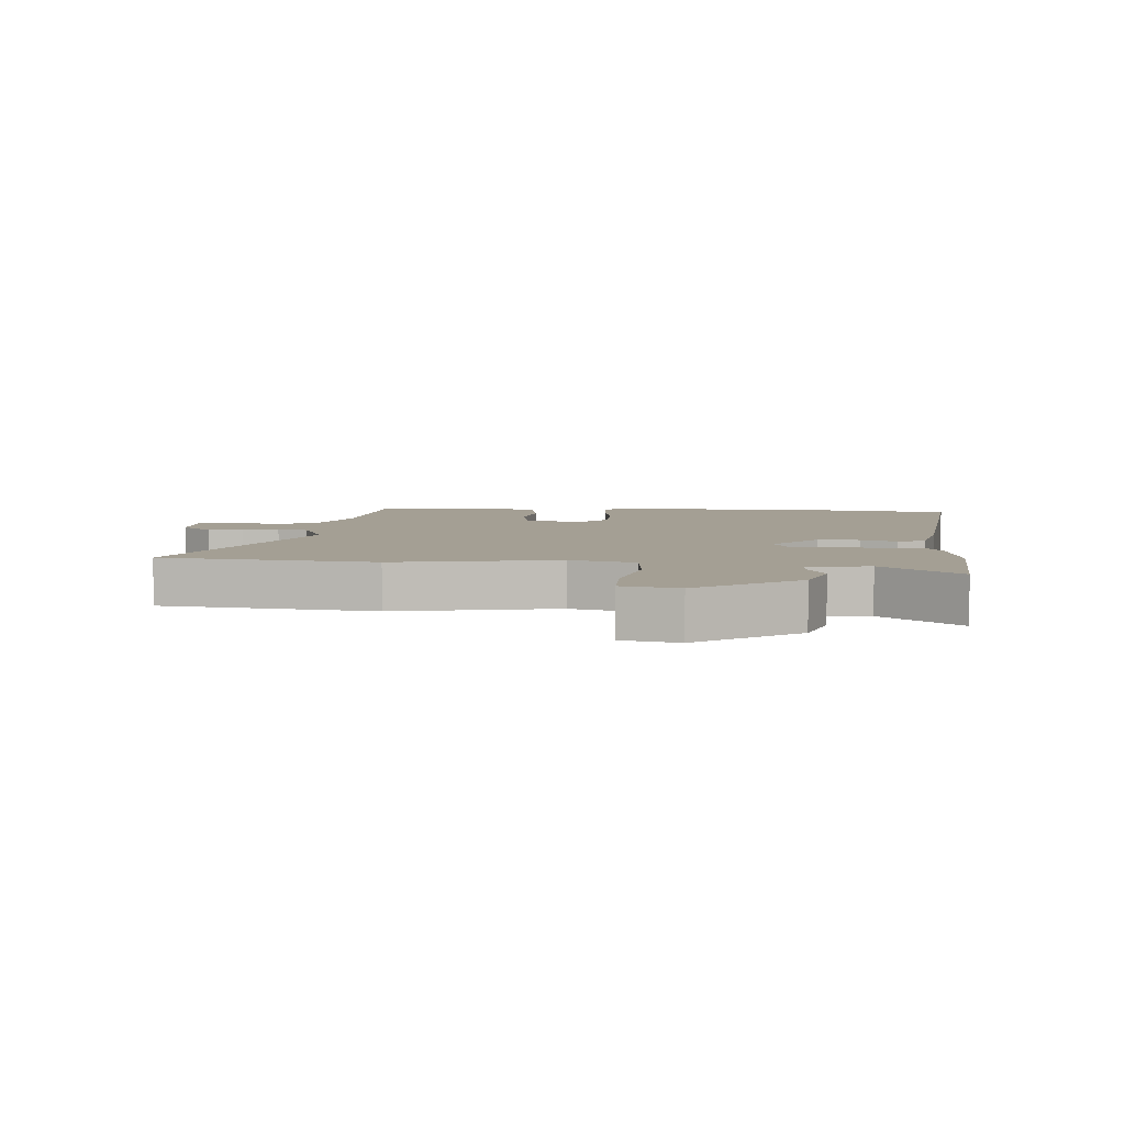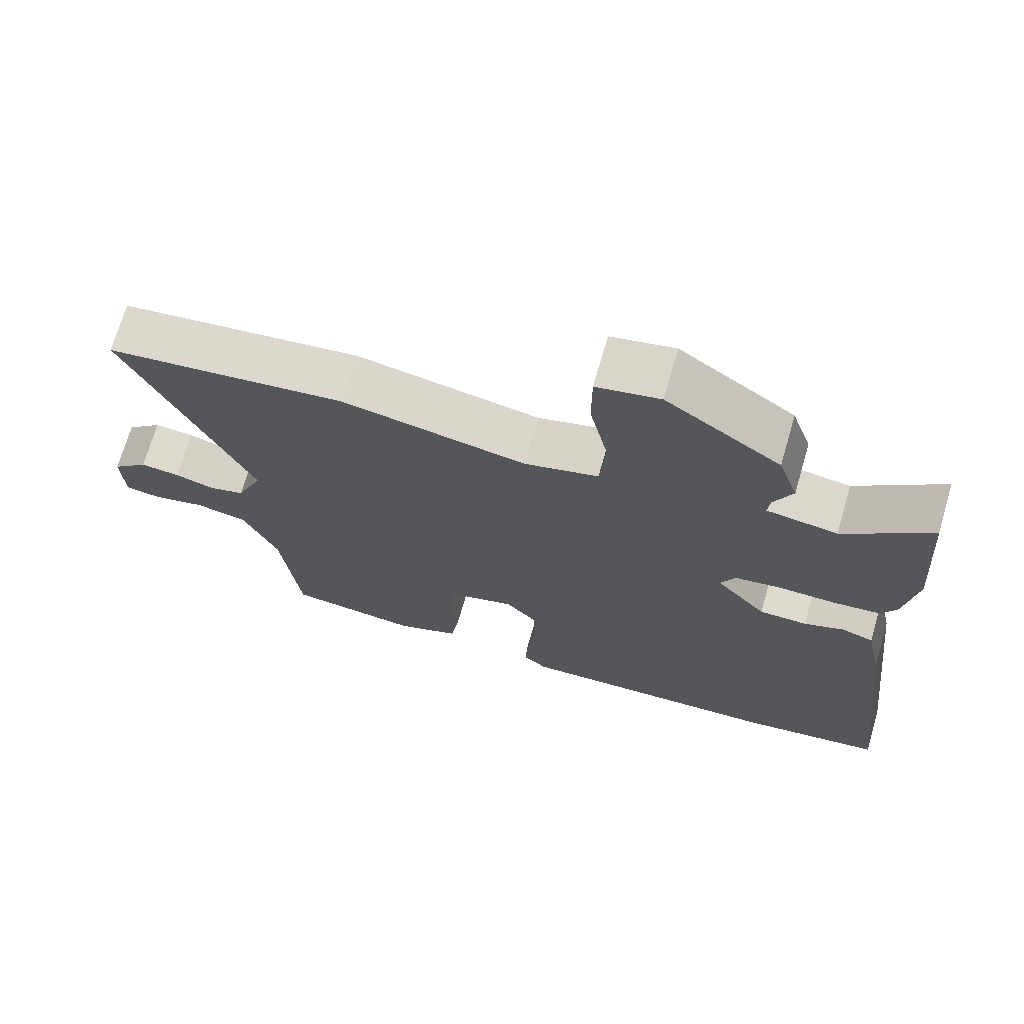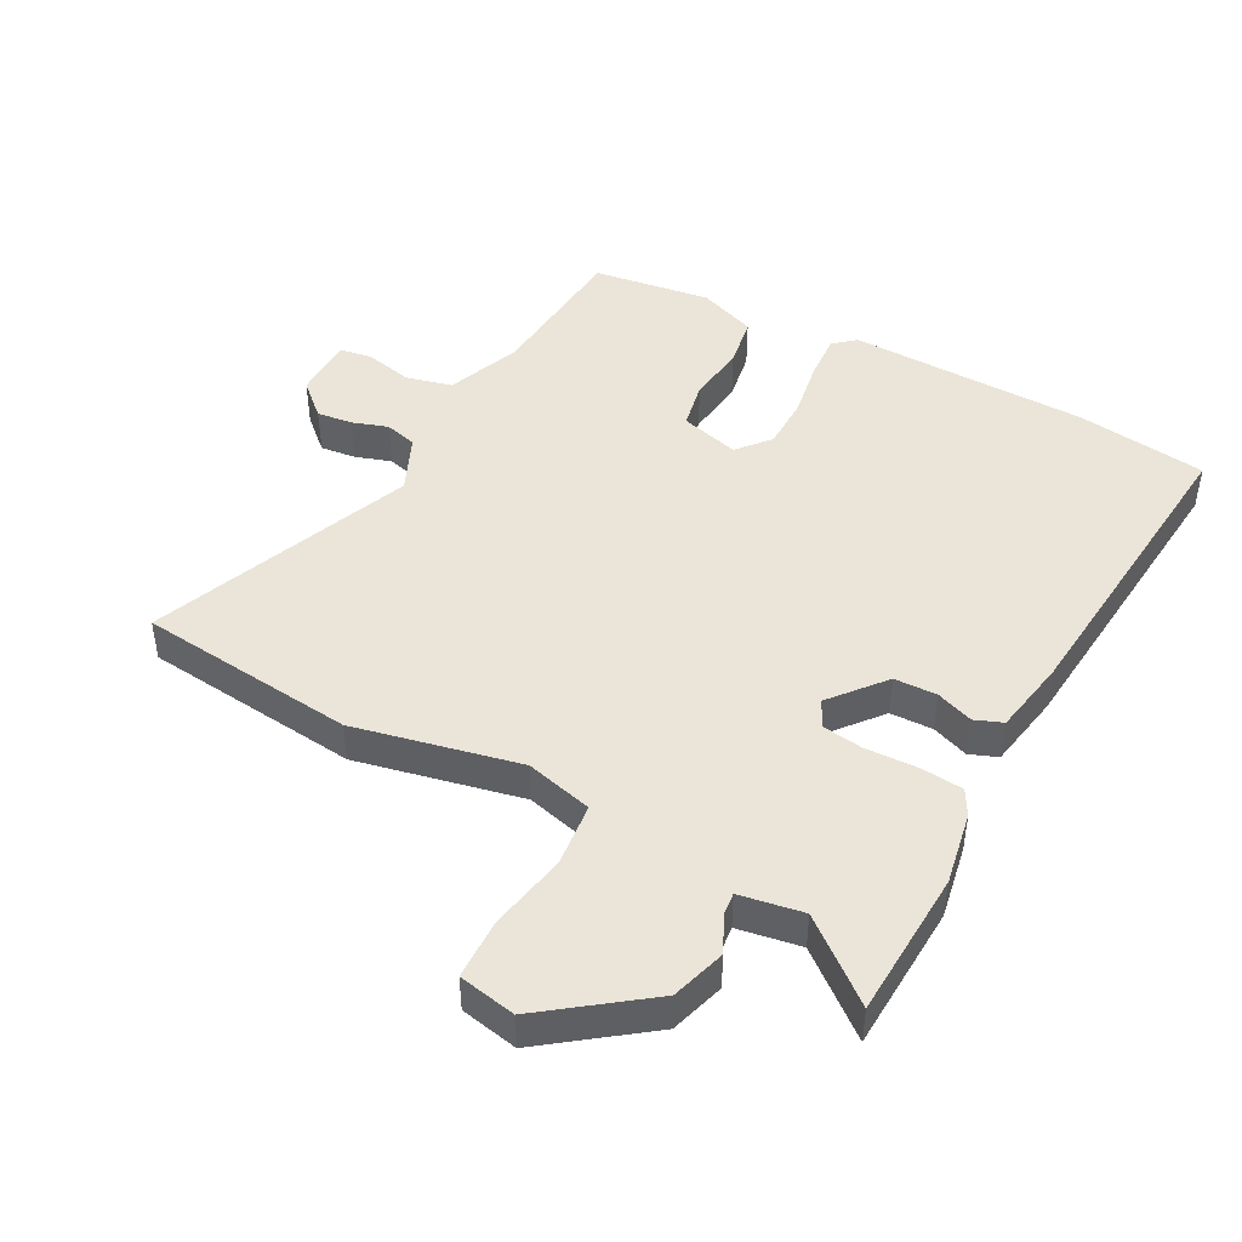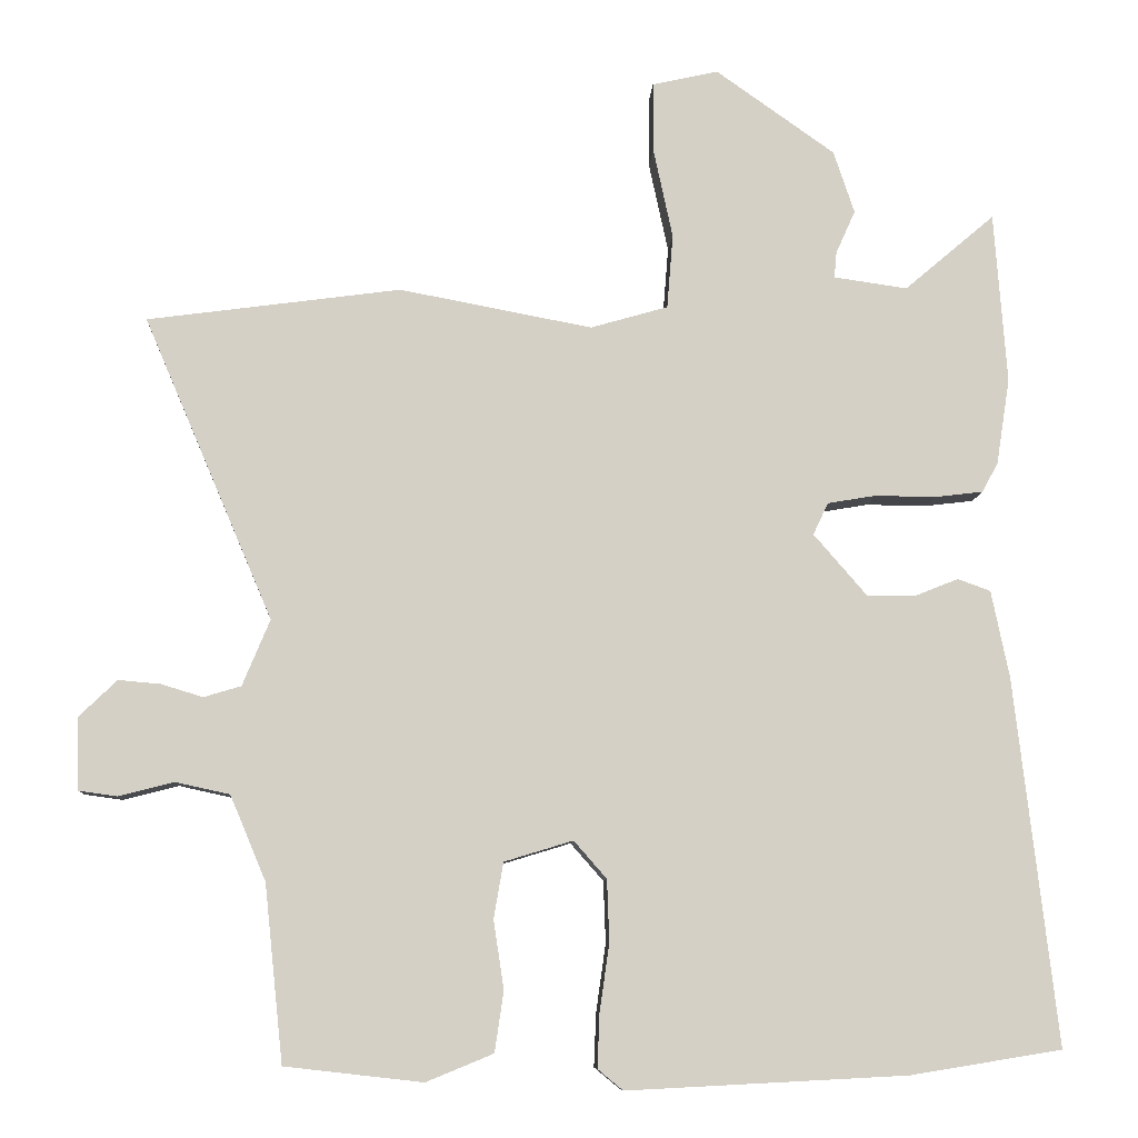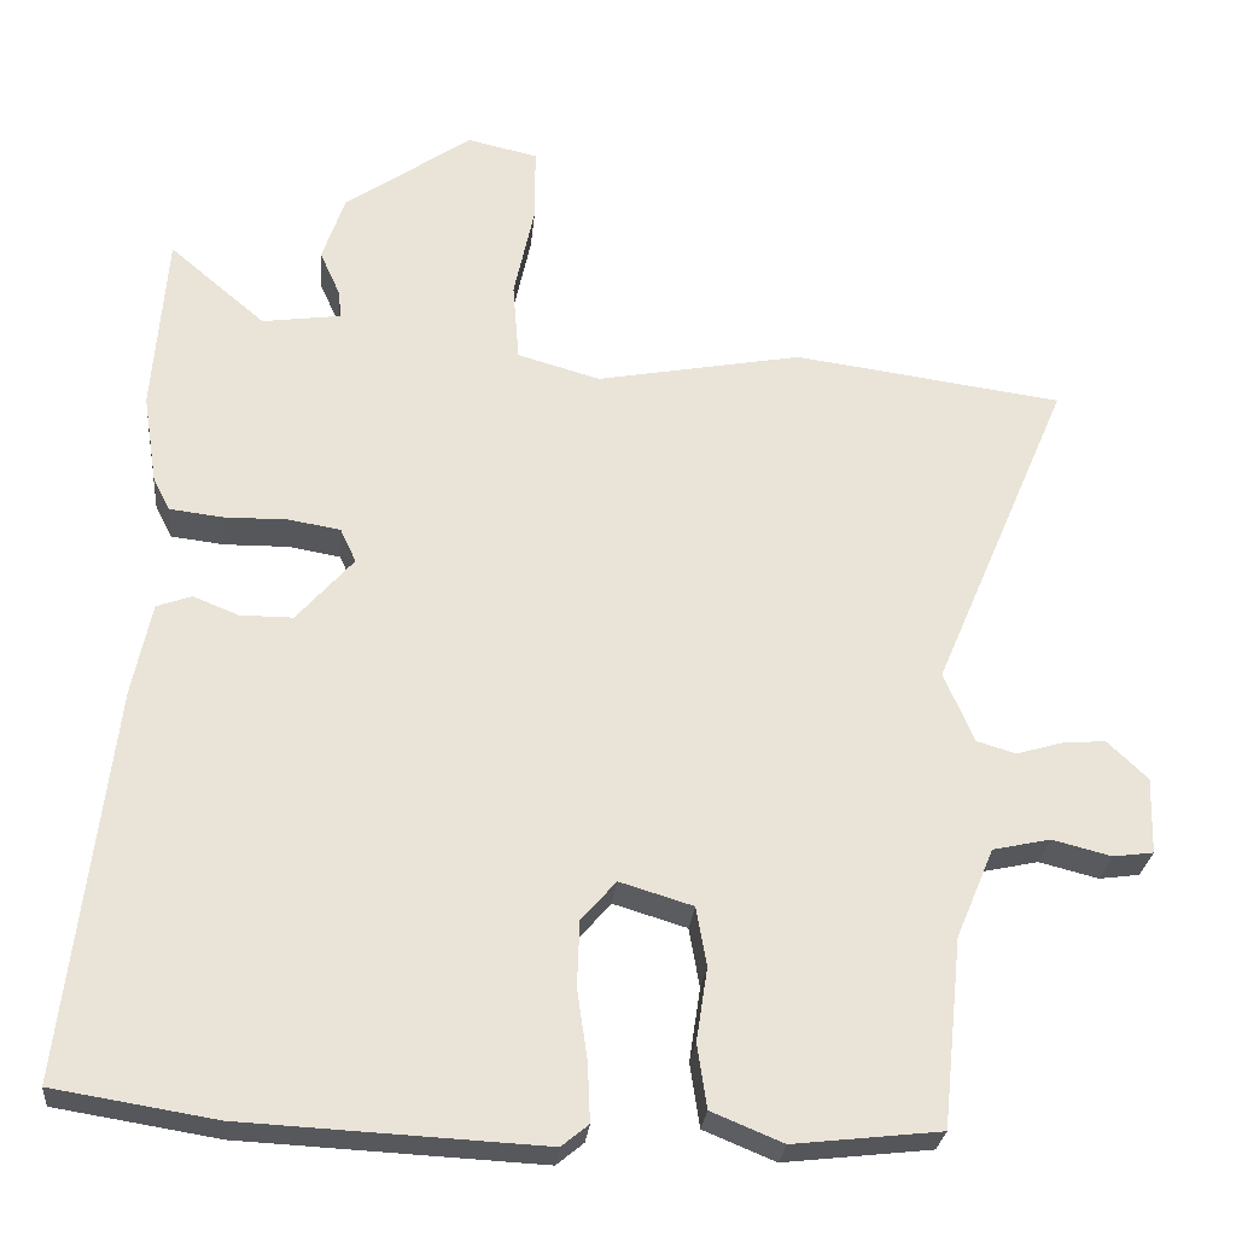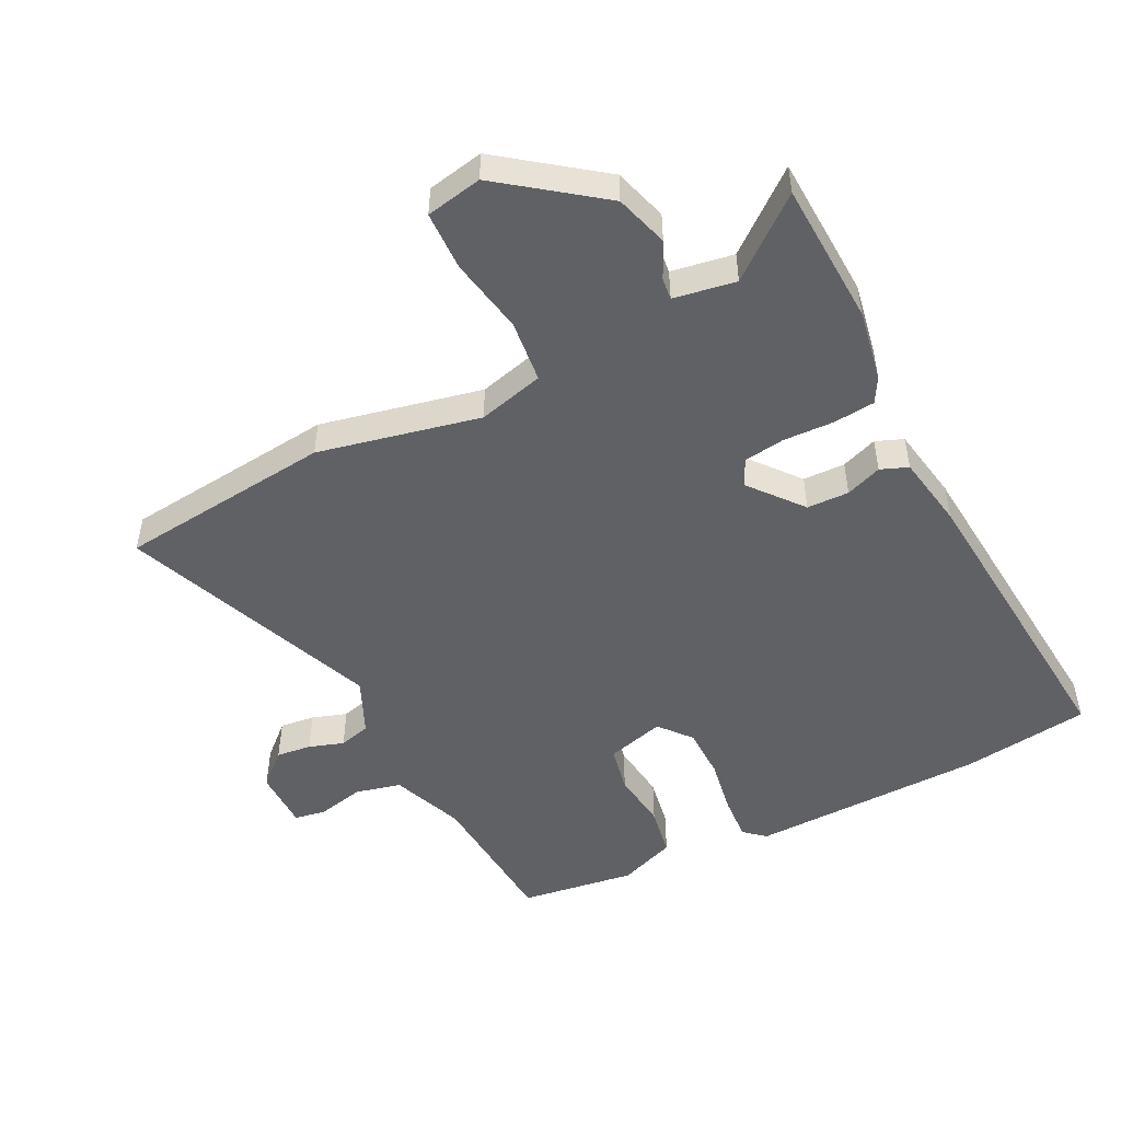
<metadata>
{"format":"obj","ext":"obj","renderer":"f3d","projection":"perspective","resolution":1024,"background":"white","views":[{"elev":5.5,"azim":3.9,"up":"+Y"},{"elev":71.2,"azim":16.2,"up":"+Z"},{"elev":45.4,"azim":26.7,"up":"+Y"},{"elev":-8.8,"azim":-3.2,"up":"+Z"},{"elev":-27.5,"azim":174.5,"up":"+Z"},{"elev":-49.7,"azim":25.2,"up":"+Y"}]}
</metadata>
<code>
v -0.466 0.07 -0.511
v -0.491 0.07 -0.274
v -0.539 0.07 -0.16
v -0.612 0.07 -0.144
v -0.686 0.07 -0.163
v -0.737 0.07 -0.156
v -0.74 0.07 -0.059
v -0.689 0.07 -0.01
v -0.633 0.07 -0.015
v -0.577 0.07 -0.032
v -0.527 0.07 -0.017
v -0.49 0.07 0.072
v -0.663 0.07 0.478
v -0.323 0.07 0.524
v -0.064 0.07 0.475
v 0.04 0.07 0.505
v 0.048 0.07 0.605
v 0.022 0.07 0.726
v 0.022 0.07 0.82
v 0.111 0.07 0.84
v 0.271 0.07 0.727
v 0.299 0.07 0.643
v 0.273 0.07 0.585
v 0.27 0.07 0.55
v 0.369 0.07 0.536
v 0.49 0.07 0.639
v 0.507 0.07 0.409
v 0.489 0.07 0.294
v 0.468 0.07 0.254
v 0.402 0.07 0.246
v 0.321 0.07 0.247
v 0.256 0.07 0.236
v 0.236 0.07 0.193
v 0.307 0.07 0.111
v 0.374 0.07 0.111
v 0.431 0.07 0.134
v 0.475 0.07 0.118
v 0.499 0.07 0.001
v 0.556 0.07 -0.491
v 0.353 0.07 -0.524
v -0.023 0.07 -0.543
v -0.057 0.07 -0.515
v -0.054 0.07 -0.443
v -0.041 0.07 -0.352
v -0.044 0.07 -0.269
v -0.088 0.07 -0.219
v -0.18 0.07 -0.247
v -0.193 0.07 -0.322
v -0.179 0.07 -0.414
v -0.191 0.07 -0.495
v -0.281 0.07 -0.532
v -0.466 0 -0.511
v -0.491 0 -0.274
v -0.539 0 -0.16
v -0.612 0 -0.144
v -0.686 0 -0.163
v -0.737 0 -0.156
v -0.74 0 -0.059
v -0.689 0 -0.01
v -0.633 0 -0.015
v -0.577 0 -0.032
v -0.527 0 -0.017
v -0.49 0 0.072
v -0.663 0 0.478
v -0.323 0 0.524
v -0.064 0 0.475
v 0.04 0 0.505
v 0.048 0 0.605
v 0.022 0 0.726
v 0.022 0 0.82
v 0.111 0 0.84
v 0.271 0 0.727
v 0.299 0 0.643
v 0.273 0 0.585
v 0.27 0 0.55
v 0.369 0 0.536
v 0.49 0 0.639
v 0.507 0 0.409
v 0.489 0 0.294
v 0.468 0 0.254
v 0.402 0 0.246
v 0.321 0 0.247
v 0.256 0 0.236
v 0.236 0 0.193
v 0.307 0 0.111
v 0.374 0 0.111
v 0.431 0 0.134
v 0.475 0 0.118
v 0.499 0 0.001
v 0.556 0 -0.491
v 0.353 0 -0.524
v -0.023 0 -0.543
v -0.057 0 -0.515
v -0.054 0 -0.443
v -0.041 0 -0.352
v -0.044 0 -0.269
v -0.088 0 -0.219
v -0.18 0 -0.247
v -0.193 0 -0.322
v -0.179 0 -0.414
v -0.191 0 -0.495
v -0.281 0 -0.532
f 51 1 2
f 50 51 2
f 49 50 2
f 48 49 2
f 47 48 2 3
f 46 47 3
f 42 43 44
f 41 42 44
f 40 41 44
f 39 40 44
f 38 39 44
f 37 38 44
f 36 37 44
f 35 36 44
f 34 35 44 45
f 33 34 45 46
f 29 30 31
f 28 29 31
f 27 28 31
f 26 27 31
f 25 26 31
f 24 25 31 32
f 21 22 23
f 20 21 23
f 19 20 23
f 18 19 23
f 17 18 23
f 16 17 23 24
f 46 3 4
f 33 46 4
f 32 33 4
f 24 32 4
f 16 24 4
f 15 16 4
f 8 9 10
f 7 8 10
f 6 7 10
f 5 6 10
f 4 5 10
f 4 10 11
f 15 4 11
f 12 13 14 15
f 11 12 15
f 53 52 102
f 53 102 101
f 53 101 100
f 53 100 99
f 54 53 99 98
f 54 98 97
f 95 94 93
f 95 93 92
f 95 92 91
f 95 91 90
f 95 90 89
f 95 89 88
f 95 88 87
f 95 87 86
f 96 95 86 85
f 97 96 85 84
f 82 81 80
f 82 80 79
f 82 79 78
f 82 78 77
f 82 77 76
f 83 82 76 75
f 74 73 72
f 74 72 71
f 74 71 70
f 74 70 69
f 74 69 68
f 75 74 68 67
f 55 54 97
f 55 97 84
f 55 84 83
f 55 83 75
f 55 75 67
f 55 67 66
f 61 60 59
f 61 59 58
f 61 58 57
f 61 57 56
f 61 56 55
f 62 61 55
f 62 55 66
f 66 65 64 63
f 66 63 62
f 1 52 53 2
f 2 53 54 3
f 3 54 55 4
f 4 55 56 5
f 5 56 57 6
f 6 57 58 7
f 7 58 59 8
f 8 59 60 9
f 9 60 61 10
f 10 61 62 11
f 11 62 63 12
f 12 63 64 13
f 13 64 65 14
f 14 65 66 15
f 15 66 67 16
f 16 67 68 17
f 17 68 69 18
f 18 69 70 19
f 19 70 71 20
f 20 71 72 21
f 21 72 73 22
f 22 73 74 23
f 23 74 75 24
f 24 75 76 25
f 25 76 77 26
f 26 77 78 27
f 27 78 79 28
f 28 79 80 29
f 29 80 81 30
f 30 81 82 31
f 31 82 83 32
f 32 83 84 33
f 33 84 85 34
f 34 85 86 35
f 35 86 87 36
f 36 87 88 37
f 37 88 89 38
f 38 89 90 39
f 39 90 91 40
f 40 91 92 41
f 41 92 93 42
f 42 93 94 43
f 43 94 95 44
f 44 95 96 45
f 45 96 97 46
f 46 97 98 47
f 47 98 99 48
f 48 99 100 49
f 49 100 101 50
f 50 101 102 51
f 51 102 52 1

</code>
